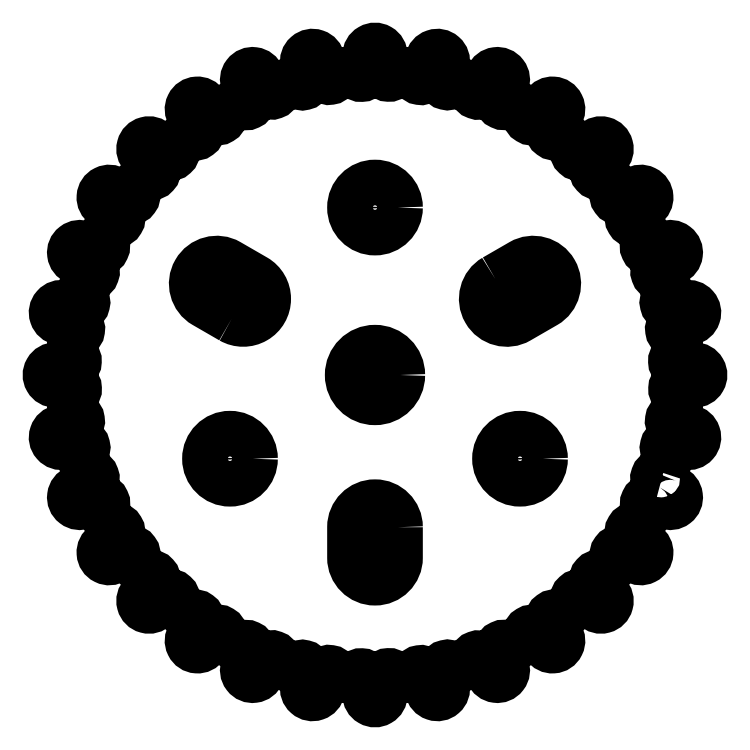
<metadata>
{"format":"dxf","ext":"dxf","renderer":"ezdxf+matplotlib","layout":"modelspace","background":"white","min_lineweight":24,"dpi":150}
</metadata>
<code>
0
SECTION
2
ENTITIES
0
LWPOLYLINE
8
0
90
4
70
1
43
0
10
7.91
20
6.299
42
1
10
9.41
20
3.701
10
11.14
20
4.701
42
1
10
9.642
20
7.299
0
LWPOLYLINE
8
0
90
4
70
1
43
0
10
1.5
20
-10
42
1
10
-1.5
20
-10
10
-1.5
20
-12
42
1
10
1.5
20
-12
0
LWPOLYLINE
8
0
90
4
70
1
43
0
10
-9.41
20
3.701
42
1
10
-7.91
20
6.299
10
-9.642
20
7.299
42
1
10
-11.14
20
4.701
0
LWPOLYLINE
8
0
90
192
70
1
43
0
10
18.94
20
-6.437
42
0.9802
10
18.66
20
-7.189
10
19.59
20
-7.574
42
-1
10
19.21
20
-8.498
10
18.28
20
-8.113
42
0.956
10
17.94
20
-8.837
42
-0.0166
10
17.32
20
-10.01
42
0.9802
10
16.9
20
-10.69
10
17.74
20
-11.25
42
-1
10
17.18
20
-12.08
10
16.35
20
-11.52
42
0.956
10
15.87
20
-12.17
42
-0.0166
10
15.03
20
-13.19
42
0.9802
10
14.49
20
-13.78
10
15.2
20
-14.5
42
-1
10
14.5
20
-15.2
10
13.78
20
-14.49
42
0.956
10
13.19
20
-15.03
42
-0.0166
10
12.17
20
-15.87
42
0.9802
10
11.52
20
-16.35
10
12.08
20
-17.18
42
-1
10
11.25
20
-17.74
10
10.69
20
-16.9
42
0.956
10
10.01
20
-17.32
42
-0.0166
10
8.838
20
-17.94
42
0.9802
10
8.113
20
-18.28
10
8.498
20
-19.21
42
-1
10
7.574
20
-19.59
10
7.189
20
-18.66
42
0.956
10
6.438
20
-18.94
42
-0.0166
10
5.168
20
-19.32
42
0.9802
10
4.391
20
-19.51
10
4.587
20
-20.5
42
-1
10
3.607
20
-20.69
10
3.41
20
-19.71
42
0.956
10
2.62
20
-19.83
42
-0.0166
10
1.299
20
-19.96
42
0.9802
10
0.5
20
-19.99
10
0.5
20
-21
42
-1
10
-0.5
20
-21
10
-0.5
20
-19.99
42
0.956
10
-1.298
20
-19.96
42
-0.0166
10
-2.619
20
-19.83
42
0.9802
10
-3.41
20
-19.71
10
-3.607
20
-20.69
42
-1
10
-4.587
20
-20.5
10
-4.391
20
-19.51
42
0.956
10
-5.167
20
-19.32
42
-0.0166
10
-6.437
20
-18.94
42
0.9802
10
-7.189
20
-18.66
10
-7.574
20
-19.59
42
-1
10
-8.498
20
-19.21
10
-8.113
20
-18.28
42
0.956
10
-8.837
20
-17.94
42
-0.0166
10
-10.01
20
-17.32
42
0.9802
10
-10.69
20
-16.9
10
-11.25
20
-17.74
42
-1
10
-12.08
20
-17.18
10
-11.52
20
-16.35
42
0.956
10
-12.17
20
-15.87
42
-0.0166
10
-13.19
20
-15.03
42
0.9802
10
-13.78
20
-14.49
10
-14.5
20
-15.2
42
-1
10
-15.2
20
-14.5
10
-14.49
20
-13.78
42
0.956
10
-15.03
20
-13.19
42
-0.0166
10
-15.87
20
-12.17
42
0.9802
10
-16.35
20
-11.52
10
-17.18
20
-12.08
42
-1
10
-17.74
20
-11.25
10
-16.9
20
-10.69
42
0.956
10
-17.32
20
-10.01
42
-0.0166
10
-17.94
20
-8.838
42
0.9802
10
-18.28
20
-8.113
10
-19.21
20
-8.498
42
-1
10
-19.59
20
-7.574
10
-18.66
20
-7.189
42
0.956
10
-18.94
20
-6.438
42
-0.0166
10
-19.32
20
-5.168
42
0.9802
10
-19.51
20
-4.391
10
-20.5
20
-4.587
42
-1
10
-20.69
20
-3.607
10
-19.71
20
-3.41
42
0.956
10
-19.83
20
-2.62
42
-0.0166
10
-19.96
20
-1.299
42
0.9802
10
-19.99
20
-0.5
10
-21
20
-0.5
42
-1
10
-21
20
0.5
10
-19.99
20
0.5
42
0.956
10
-19.96
20
1.298
42
-0.0166
10
-19.83
20
2.619
42
0.9802
10
-19.71
20
3.41
10
-20.69
20
3.607
42
-1
10
-20.5
20
4.587
10
-19.51
20
4.391
42
0.956
10
-19.32
20
5.167
42
-0.0166
10
-18.94
20
6.437
42
0.9802
10
-18.66
20
7.189
10
-19.59
20
7.574
42
-1
10
-19.21
20
8.498
10
-18.28
20
8.113
42
0.956
10
-17.94
20
8.837
42
-0.0166
10
-17.32
20
10.01
42
0.9802
10
-16.9
20
10.69
10
-17.74
20
11.25
42
-1
10
-17.18
20
12.08
10
-16.35
20
11.52
42
0.956
10
-15.87
20
12.17
42
-0.0166
10
-15.03
20
13.19
42
0.9802
10
-14.49
20
13.78
10
-15.2
20
14.5
42
-1
10
-14.5
20
15.2
10
-13.78
20
14.49
42
0.956
10
-13.19
20
15.03
42
-0.0166
10
-12.17
20
15.87
42
0.9802
10
-11.52
20
16.35
10
-12.08
20
17.18
42
-1
10
-11.25
20
17.74
10
-10.69
20
16.9
42
0.956
10
-10.01
20
17.32
42
-0.0166
10
-8.838
20
17.94
42
0.9802
10
-8.113
20
18.28
10
-8.498
20
19.21
42
-1
10
-7.574
20
19.59
10
-7.189
20
18.66
42
0.956
10
-6.438
20
18.94
42
-0.0166
10
-5.168
20
19.32
42
0.9802
10
-4.391
20
19.51
10
-4.587
20
20.5
42
-1
10
-3.607
20
20.69
10
-3.41
20
19.71
42
0.956
10
-2.62
20
19.83
42
-0.0166
10
-1.299
20
19.96
42
0.9802
10
-0.5
20
19.99
10
-0.5
20
21
42
-1
10
0.5
20
21
10
0.5
20
19.99
42
0.956
10
1.298
20
19.96
42
-0.0166
10
2.619
20
19.83
42
0.9802
10
3.41
20
19.71
10
3.607
20
20.69
42
-1
10
4.587
20
20.5
10
4.391
20
19.51
42
0.956
10
5.167
20
19.32
42
-0.0166
10
6.437
20
18.94
42
0.9802
10
7.189
20
18.66
10
7.574
20
19.59
42
-1
10
8.498
20
19.21
10
8.113
20
18.28
42
0.956
10
8.837
20
17.94
42
-0.0166
10
10.01
20
17.32
42
0.9802
10
10.69
20
16.9
10
11.25
20
17.74
42
-1
10
12.08
20
17.18
10
11.52
20
16.35
42
0.956
10
12.17
20
15.87
42
-0.0166
10
13.19
20
15.03
42
0.9802
10
13.78
20
14.49
10
14.5
20
15.2
42
-1
10
15.2
20
14.5
10
14.49
20
13.78
42
0.956
10
15.03
20
13.19
42
-0.0166
10
15.87
20
12.17
42
0.9802
10
16.35
20
11.52
10
17.18
20
12.08
42
-1
10
17.74
20
11.25
10
16.9
20
10.69
42
0.956
10
17.32
20
10.01
42
-0.0166
10
17.94
20
8.838
42
0.9802
10
18.28
20
8.113
10
19.21
20
8.498
42
-1
10
19.59
20
7.574
10
18.66
20
7.189
42
0.956
10
18.94
20
6.438
42
-0.0166
10
19.32
20
5.168
42
0.9802
10
19.51
20
4.391
10
20.5
20
4.587
42
-1
10
20.69
20
3.607
10
19.71
20
3.41
42
0.956
10
19.83
20
2.62
42
-0.0166
10
19.96
20
1.299
42
0.9802
10
19.99
20
0.5
10
21
20
0.5
42
-1
10
21
20
-0.5
10
19.99
20
-0.5
42
0.956
10
19.96
20
-1.298
42
-0.0166
10
19.83
20
-2.619
42
0.9802
10
19.71
20
-3.41
10
20.69
20
-3.607
42
-1
10
20.5
20
-4.587
10
19.51
20
-4.391
42
0.956
10
19.32
20
-5.167
42
-0.0166
0
CIRCLE
8
0
10
0
20
0
30
0
40
1.65
210
0
220
0
230
1
0
CIRCLE
8
0
10
-9.526
20
-5.5
30
0
40
1.5
210
0
220
0
230
1
0
CIRCLE
8
0
10
9.526
20
-5.5
30
0
40
1.5
210
0
220
0
230
1
0
CIRCLE
8
0
10
0
20
11
30
0
40
1.5
210
0
220
0
230
1
0
ENDSEC
0
EOF

</code>
